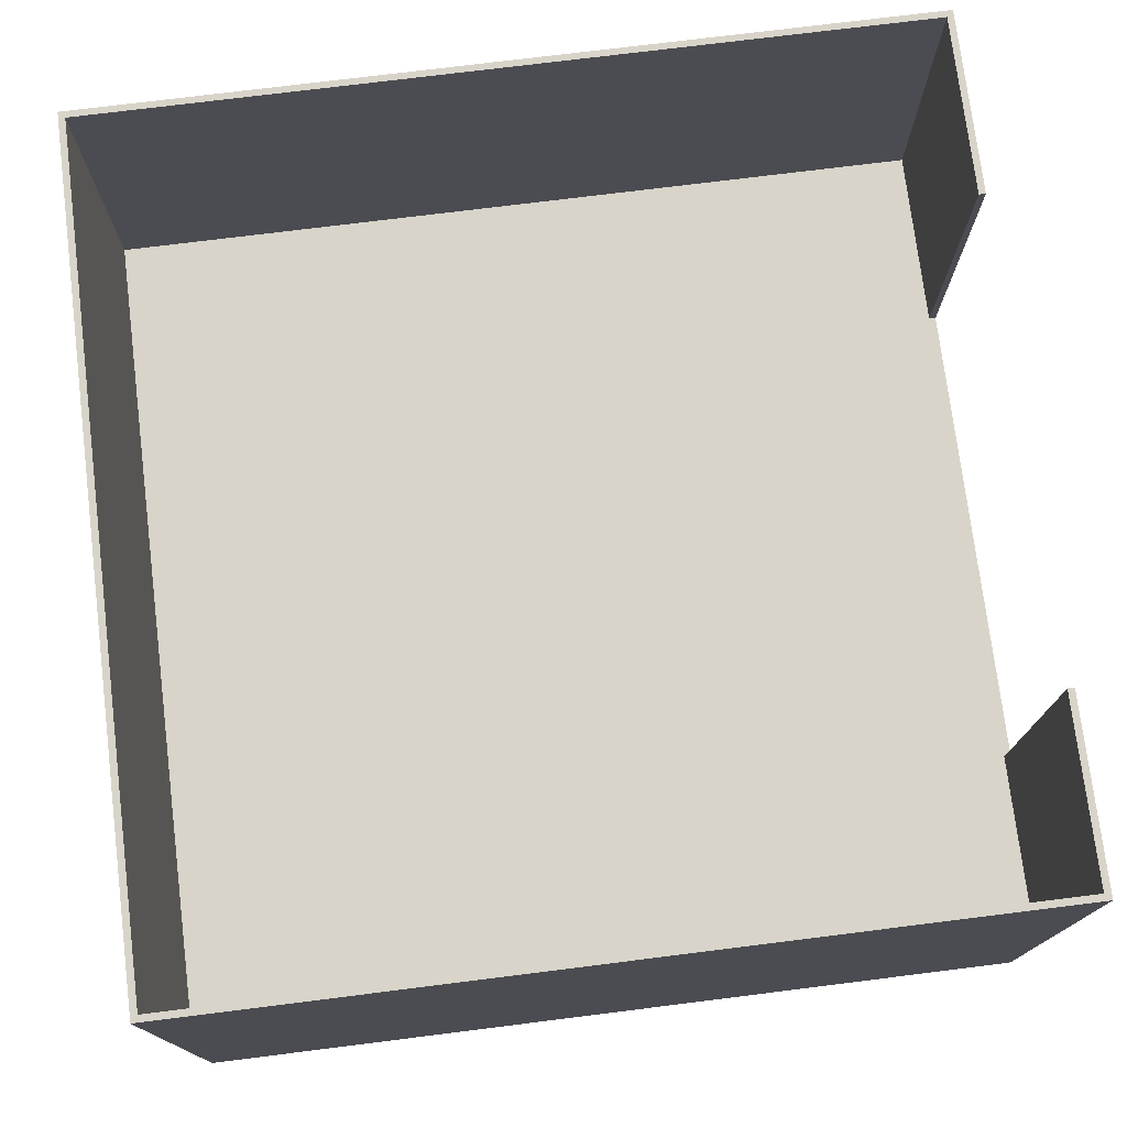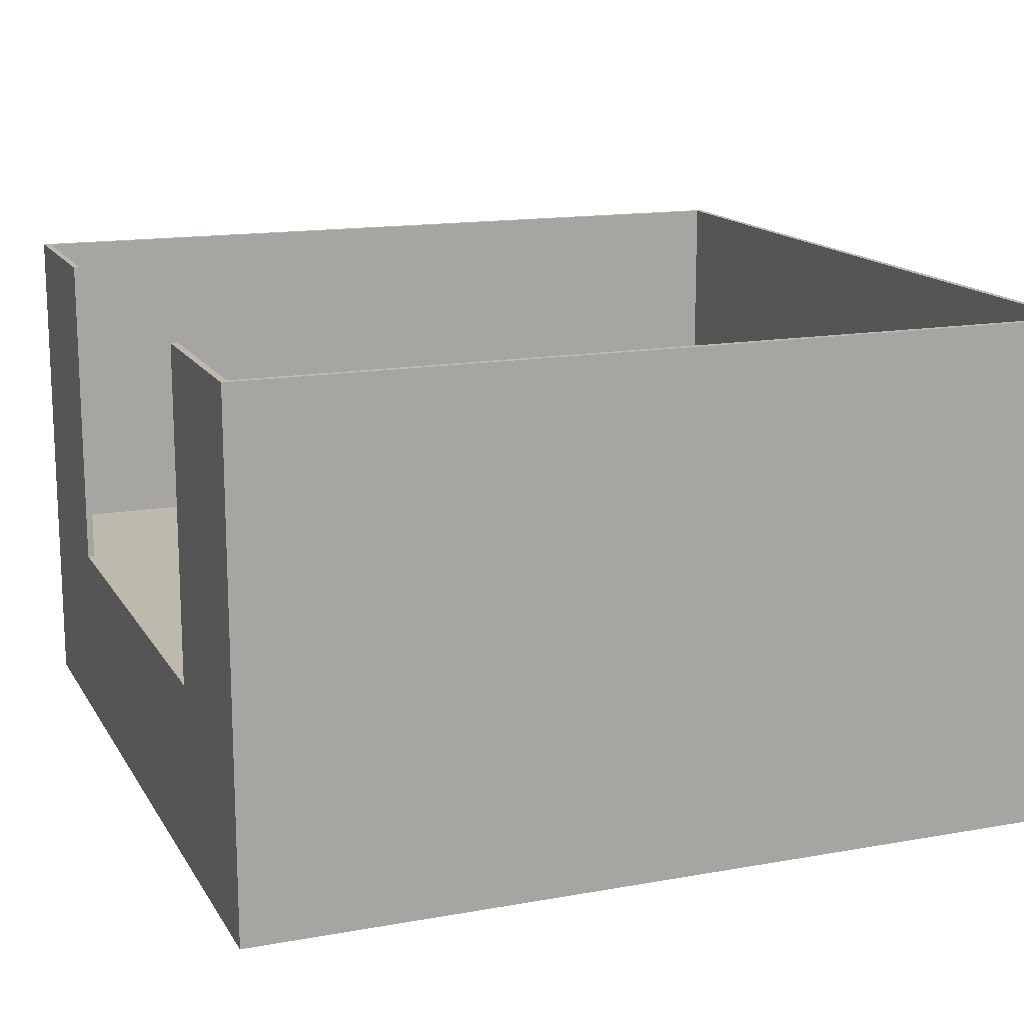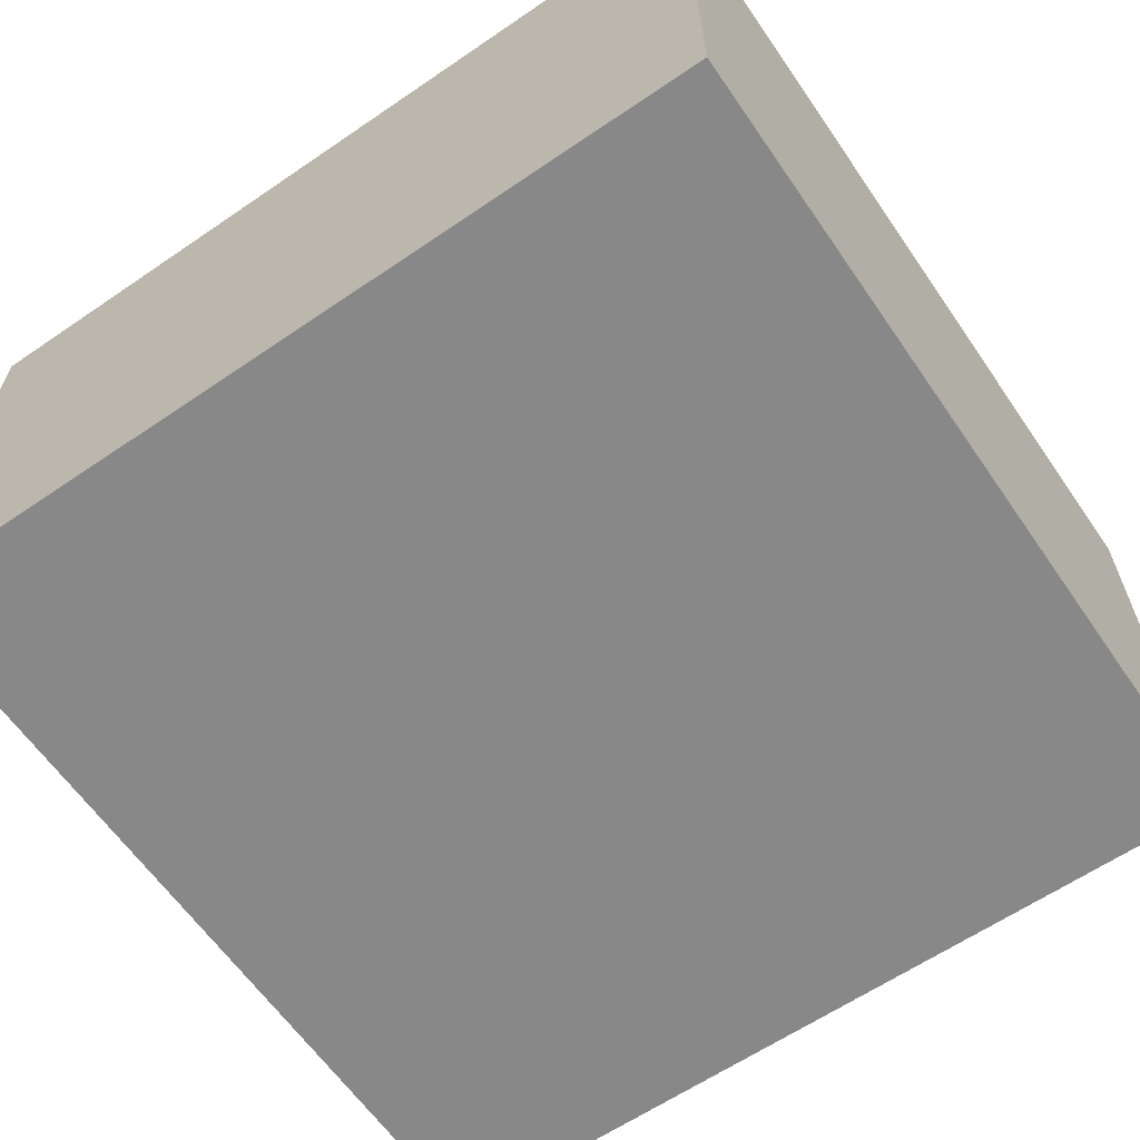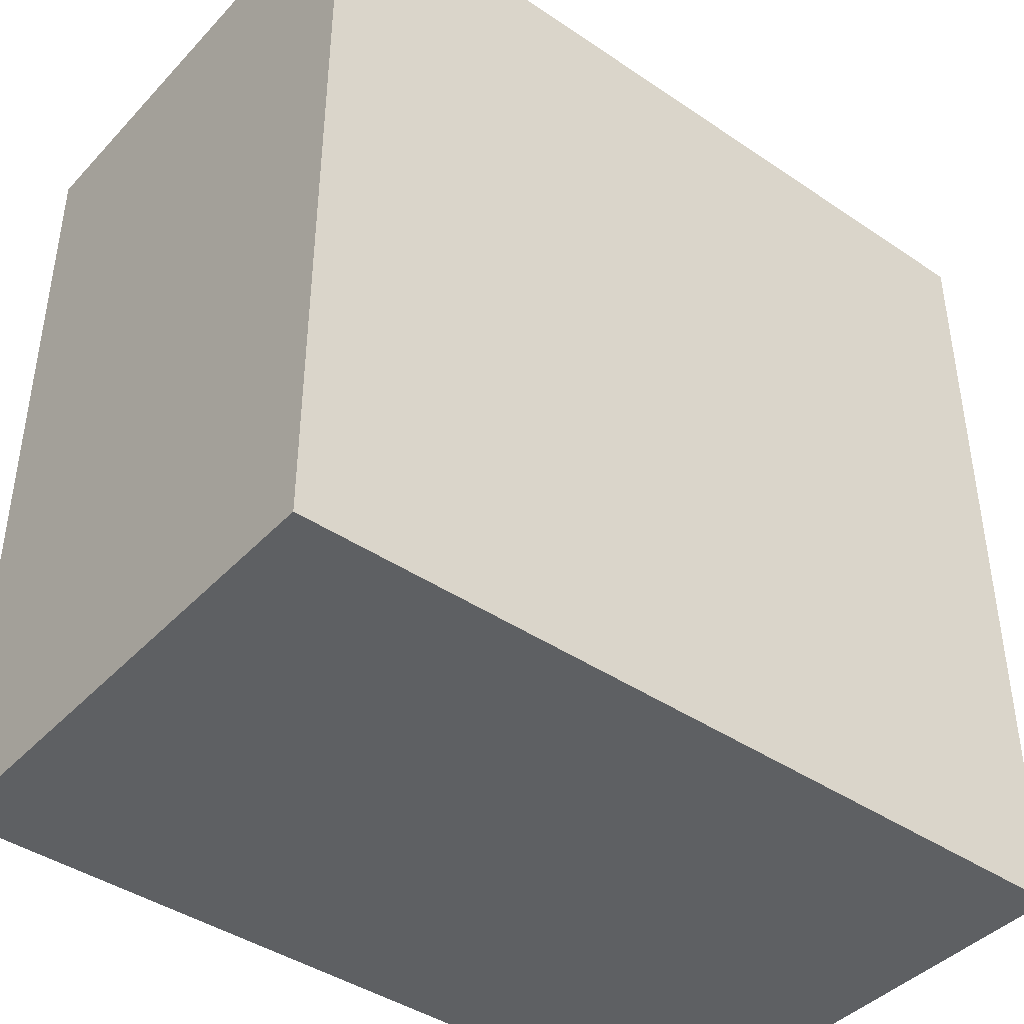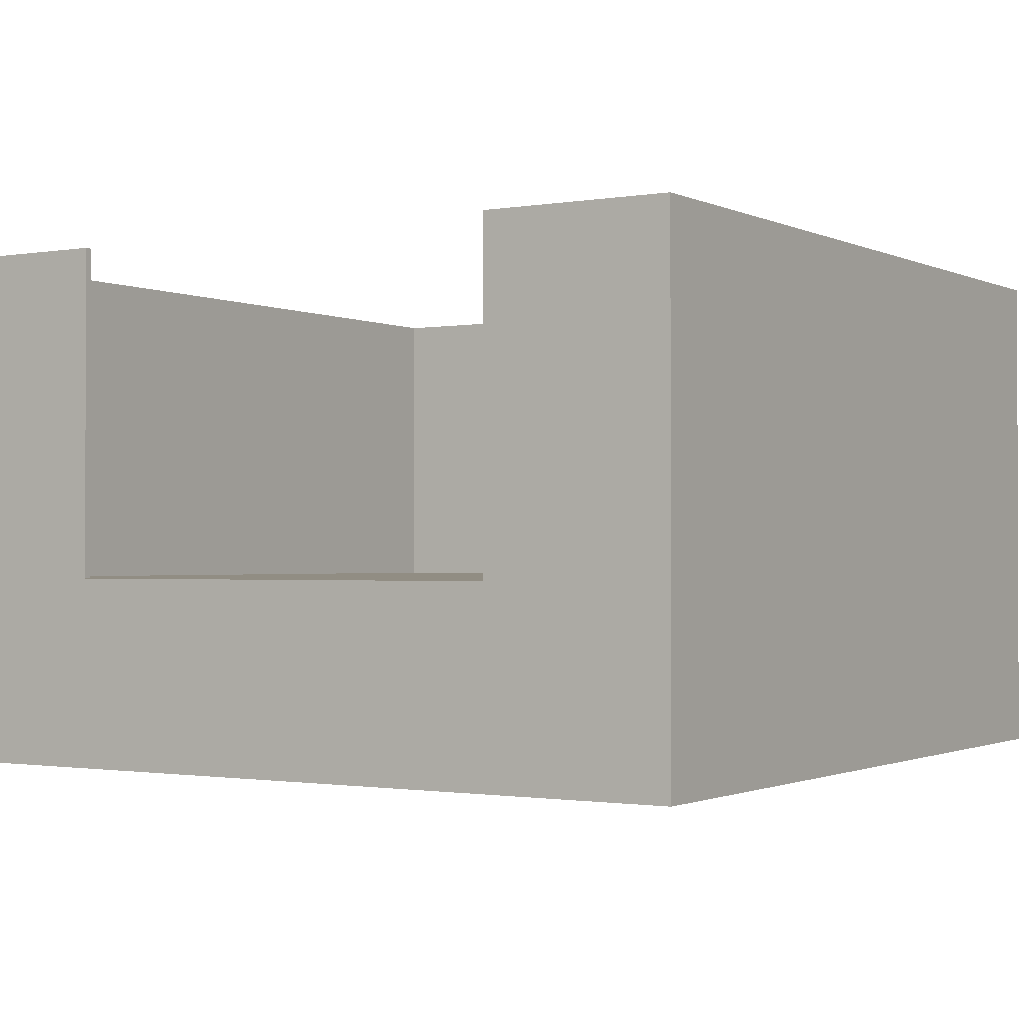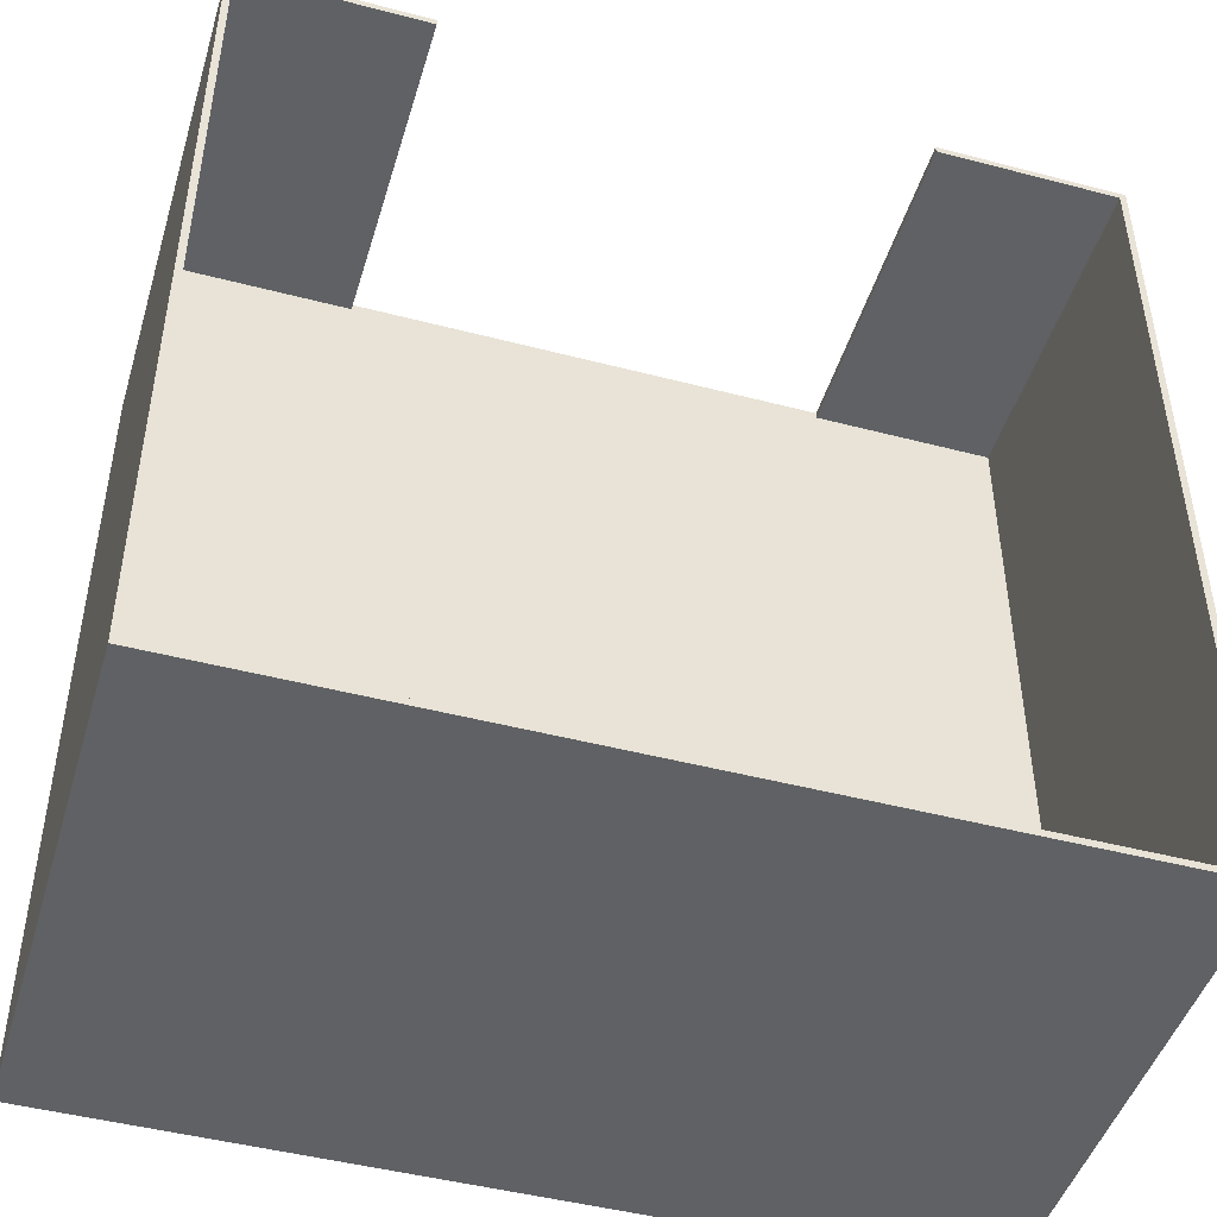
<metadata>
{"format":"obj","ext":"obj","renderer":"f3d","projection":"perspective","resolution":1024,"background":"white","views":[{"elev":75.2,"azim":-97.1,"up":"+Y"},{"elev":15.0,"azim":69.0,"up":"+Y"},{"elev":-62.7,"azim":124.6,"up":"+Y"},{"elev":-42.2,"azim":-39.0,"up":"+Z"},{"elev":-1.1,"azim":32.1,"up":"+Y"},{"elev":-46.6,"azim":163.4,"up":"+Z"}]}
</metadata>
<code>
g sewer refuge
v -63 0 63
v -63 0 -63
v -63 77 63
v -63 77 -63
v 35 28 63
v 35 28 62
v 35 77 63
v 35 77 62
v 62 28 62
v 62 28 -62
v 62 77 62
v 62 77 -62
v -62 28 62
v -62 28 -62
v -62 77 62
v -62 77 -62
v -35 28 63
v -35 28 62
v -35 77 63
v -35 77 62
v 63 0 63
v 63 0 -63
v 63 77 63
v 63 77 -63
v -63 0 63
v -63 77 63
v -49 0 63
v -49 1 63
v -35 28 63
v -35 77 63
v 35 28 63
v 35 77 63
v 49 0 63
v 49 1 63
v 63 0 63
v 63 77 63
v -62 28 -62
v -62 77 -62
v 62 28 -62
v 62 77 -62
v -62 28 62
v -62 77 62
v -35 28 62
v -35 77 62
v 35 28 62
v 35 77 62
v 62 28 62
v 62 77 62
v -63 0 -63
v -63 77 -63
v 63 0 -63
v 63 77 -63
v -63 0 63
v -49 0 63
v 49 0 63
v 63 0 63
v -62 0 62
v -49 0 62
v 49 0 62
v 62 0 62
v -62 0 -62
v 62 0 -62
v -63 0 -63
v 63 0 -63
v -35 28 63
v 35 28 63
v -62 28 62
v -35 28 62
v 35 28 62
v 62 28 62
v -62 28 -62
v 62 28 -62
v -63 77 63
v -35 77 63
v 35 77 63
v 63 77 63
v -62 77 62
v -35 77 62
v 35 77 62
v 62 77 62
v -62 77 -62
v 62 77 -62
v -63 77 -63
v 63 77 -63
f 3 2 1
f 4 2 3
f 7 6 5
f 8 6 7
f 11 10 9
f 12 10 11
f 13 14 15
f 15 14 16
f 17 18 19
f 19 18 20
f 21 22 23
f 23 22 24
f 27 26 25
f 28 26 27
f 29 26 28
f 30 26 29
f 31 29 28
f 33 28 27
f 34 32 31
f 34 28 33
f 34 31 28
f 35 34 33
f 36 32 34
f 36 34 35
f 39 38 37
f 40 38 39
f 41 42 43
f 43 42 44
f 45 46 47
f 47 46 48
f 49 50 51
f 51 50 52
f 57 54 53
f 58 55 54
f 58 54 57
f 59 56 55
f 59 55 58
f 60 56 59
f 61 58 57
f 61 57 53
f 61 60 59
f 61 59 58
f 62 56 60
f 62 60 61
f 63 61 53
f 63 62 61
f 64 56 62
f 64 62 63
f 65 66 68
f 68 66 69
f 67 68 71
f 69 70 71
f 68 69 71
f 71 70 72
f 73 74 77
f 77 74 78
f 75 76 79
f 79 76 80
f 73 77 81
f 80 76 82
f 73 81 83
f 81 82 83
f 82 76 84
f 83 82 84

</code>
